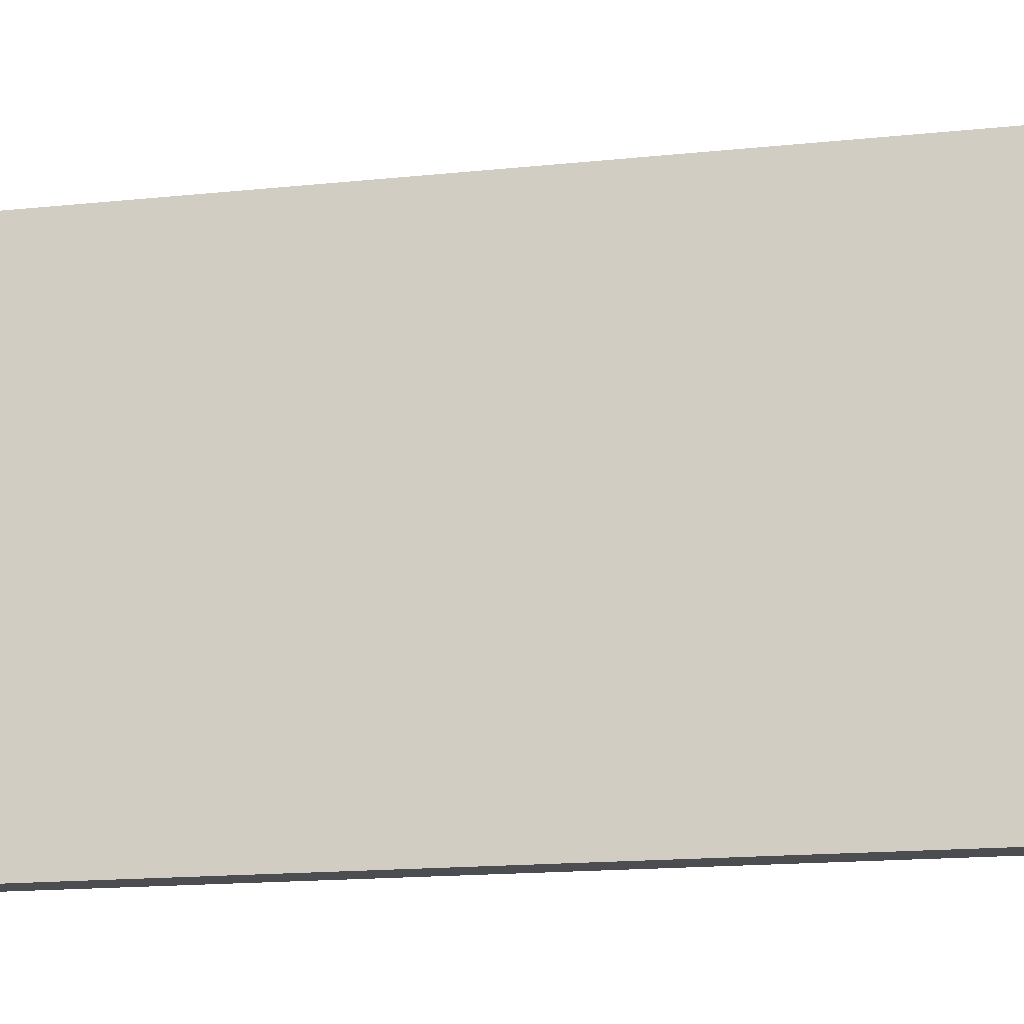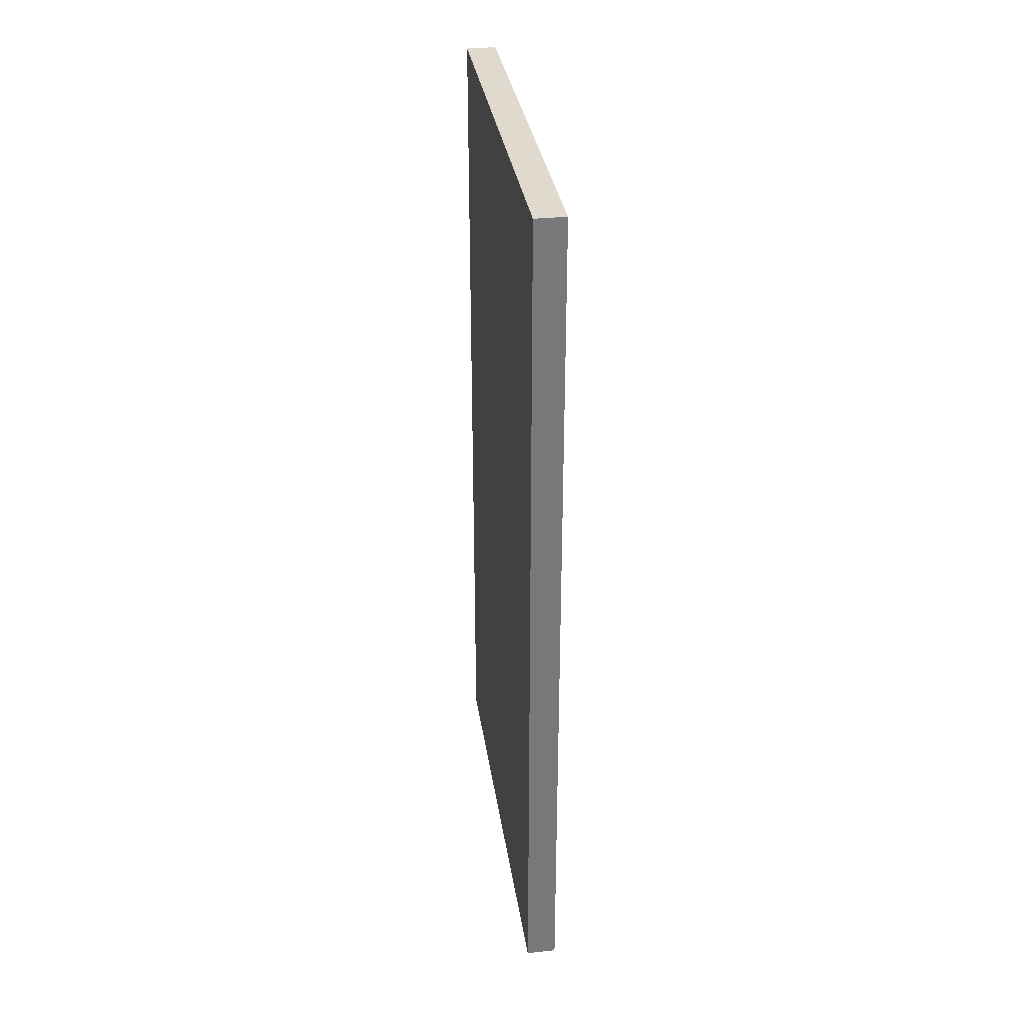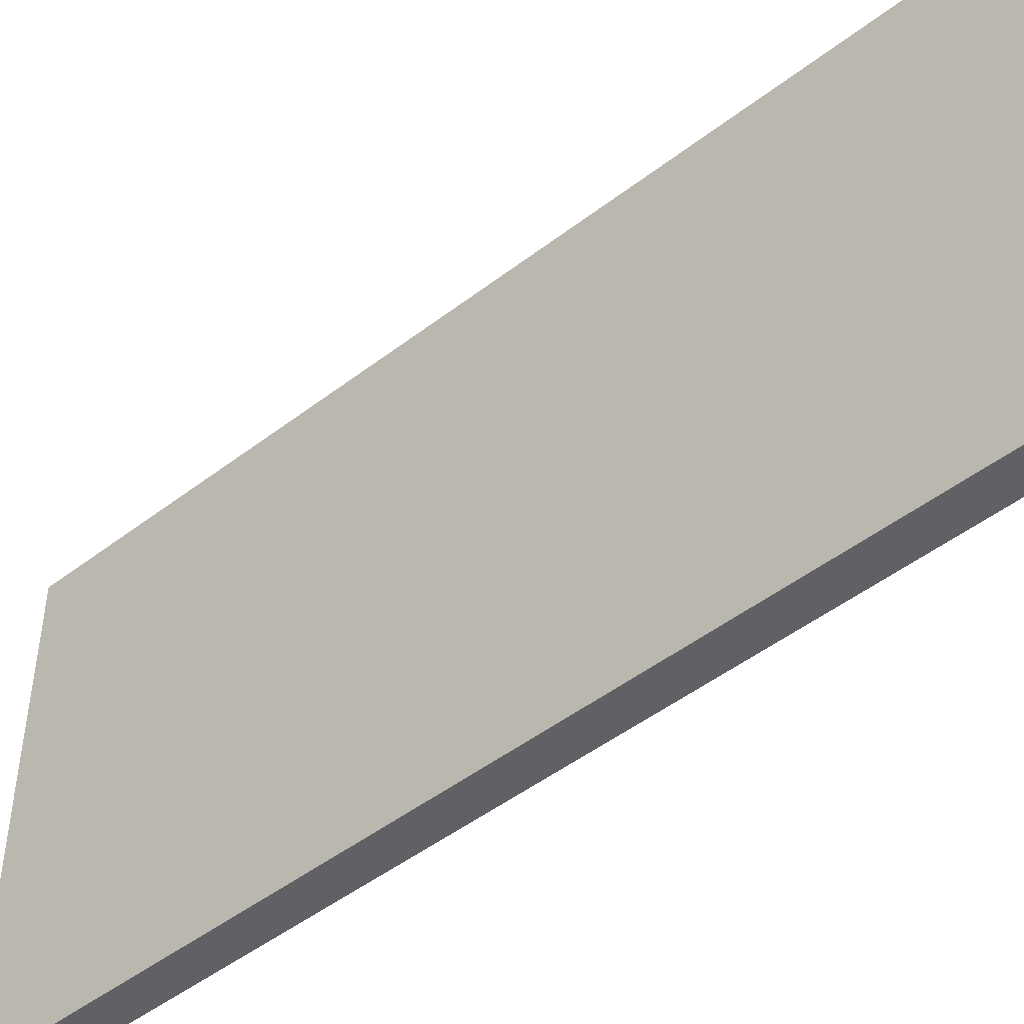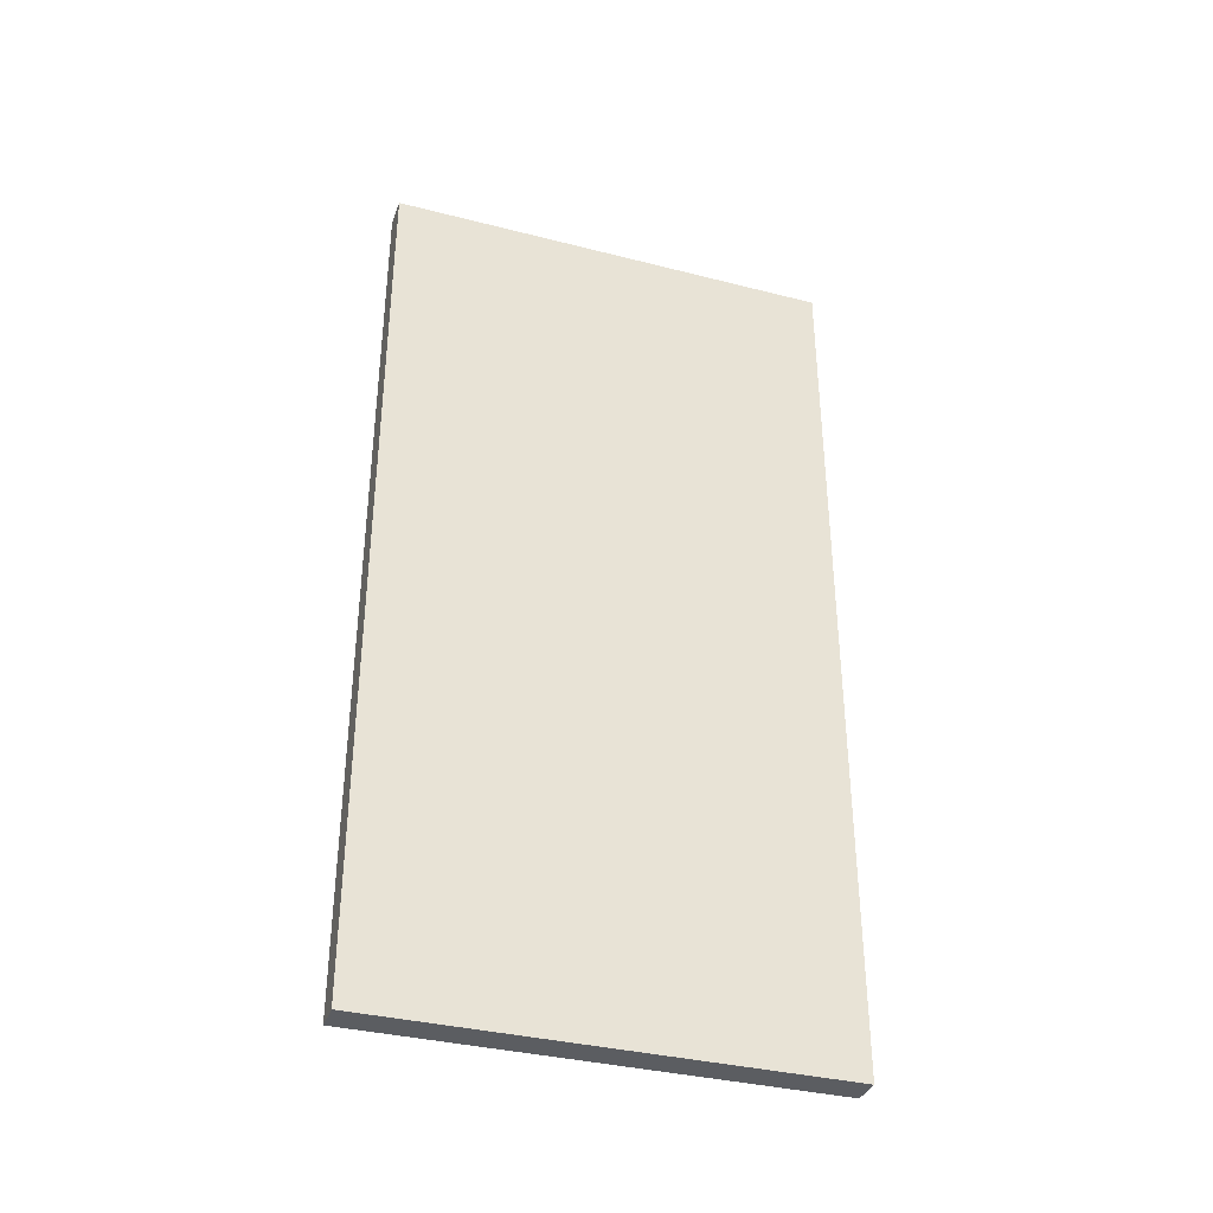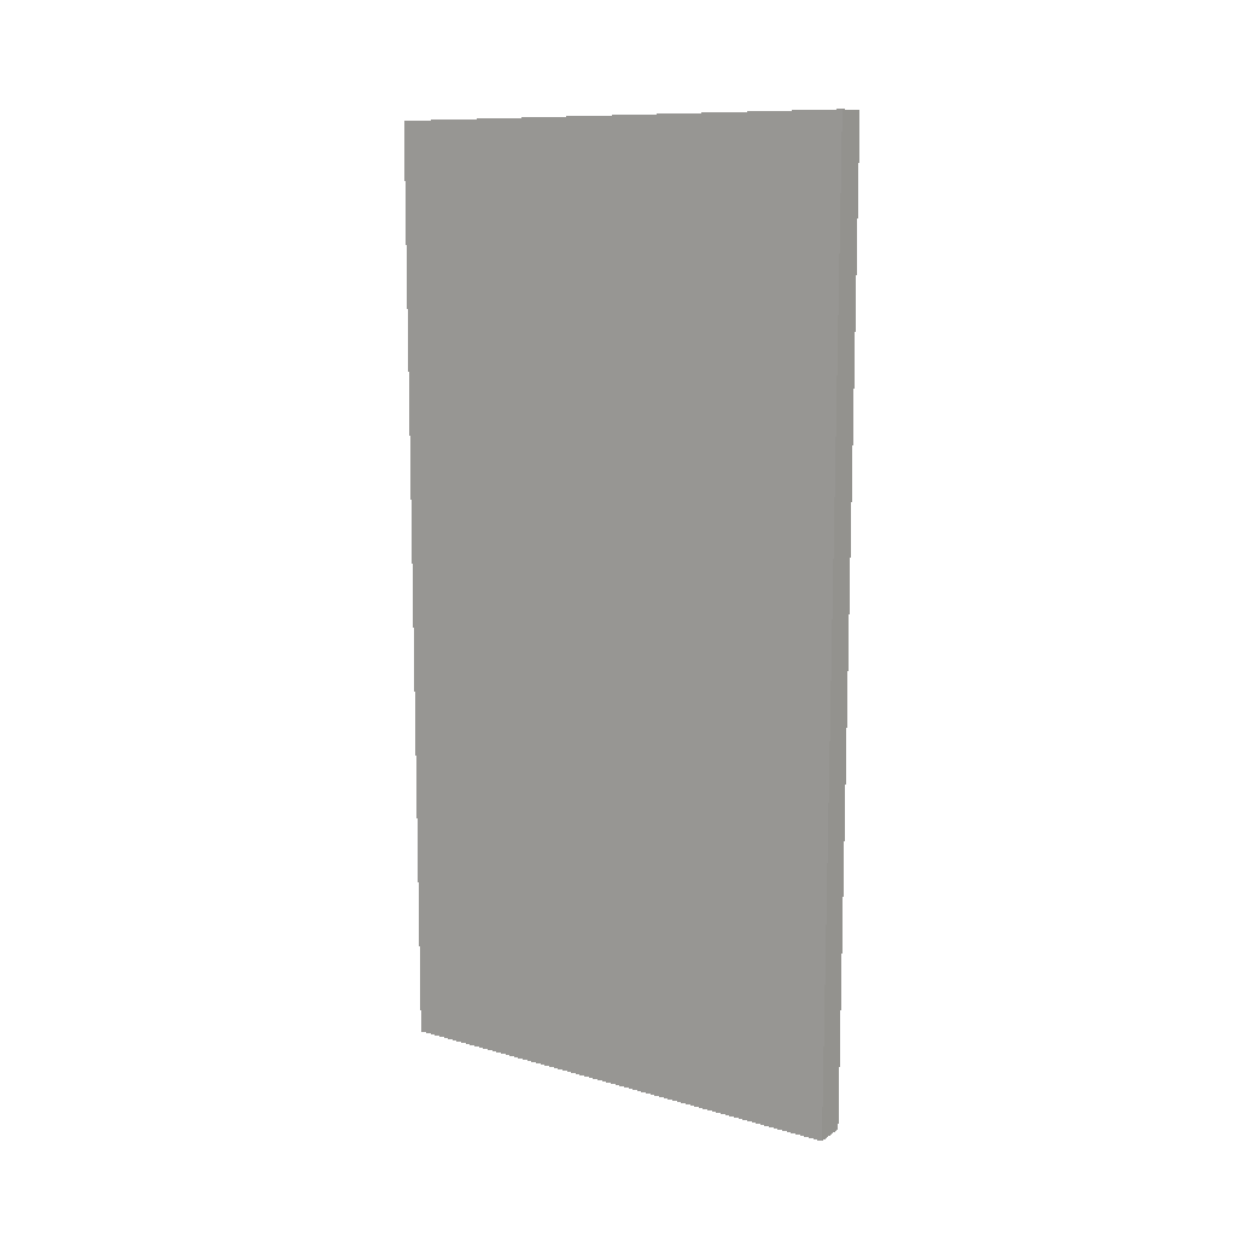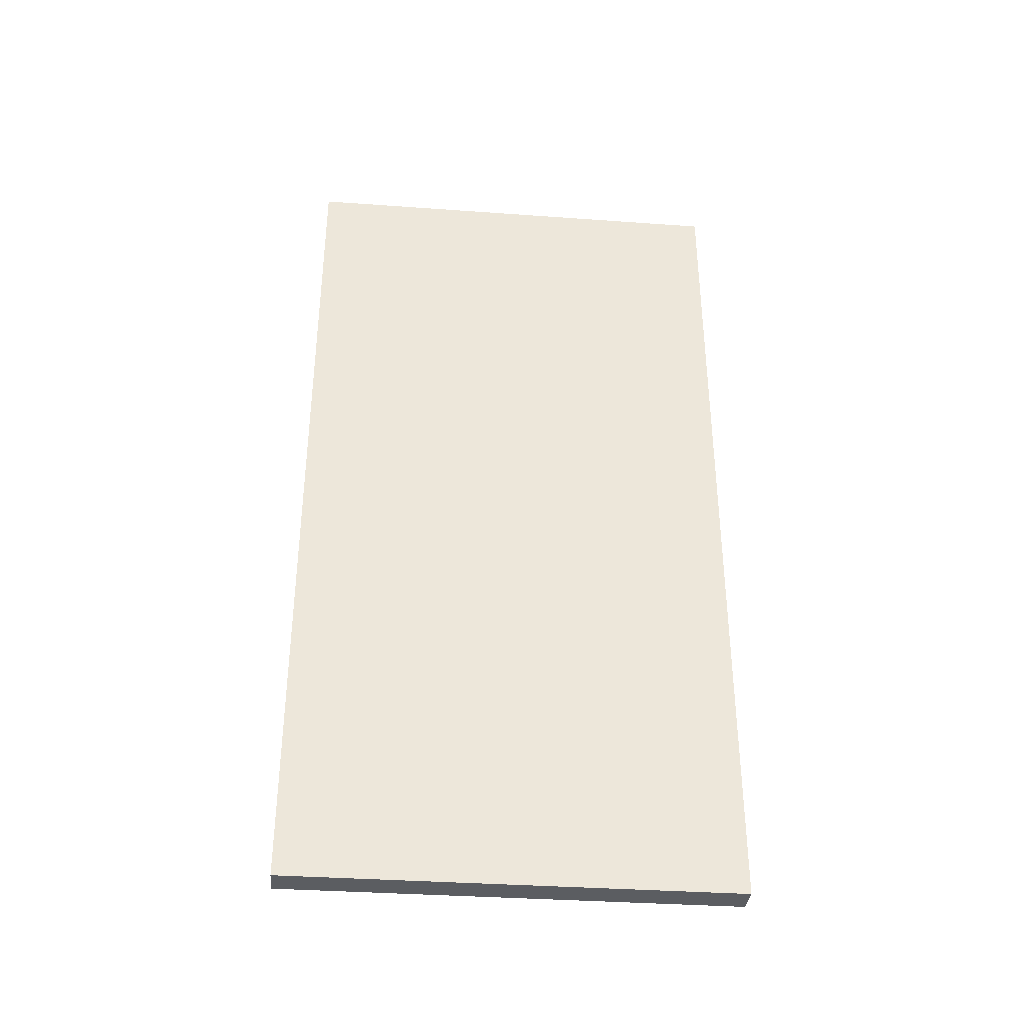
<metadata>
{"format":"obj","ext":"obj","renderer":"f3d","projection":"perspective","resolution":1024,"background":"white","views":[{"elev":-16.1,"azim":102.2,"up":"+Y"},{"elev":32.9,"azim":-8.3,"up":"+Z"},{"elev":-48.3,"azim":-49.3,"up":"+Y"},{"elev":-35.9,"azim":71.5,"up":"+Z"},{"elev":11.1,"azim":123.9,"up":"+Z"},{"elev":-35.9,"azim":-95.4,"up":"+Z"}]}
</metadata>
<code>
o Cube_Cube.002
v -58.25 5.405 31.51
v -58.25 35.37 31.51
v -58.25 5.405 -27.01
v -58.25 35.37 -27.01
v -56.25 5.405 31.51
v -56.25 35.37 31.51
v -56.25 5.405 -27.01
v -56.25 35.37 -27.01
f 2 3 1
f 4 7 3
f 8 5 7
f 6 1 5
f 7 1 3
f 4 6 8
f 2 4 3
f 4 8 7
f 8 6 5
f 6 2 1
f 7 5 1
f 4 2 6

</code>
